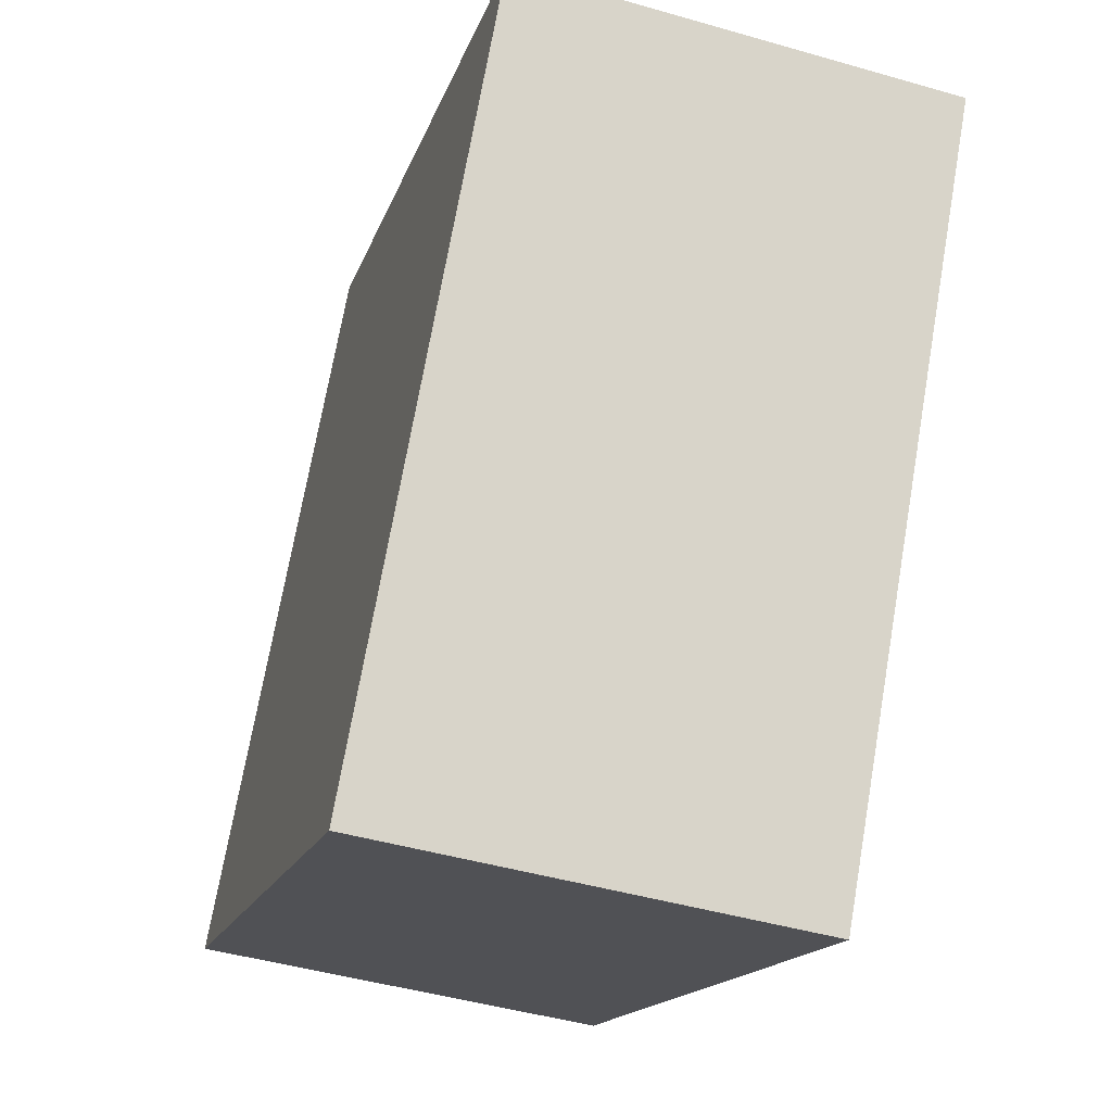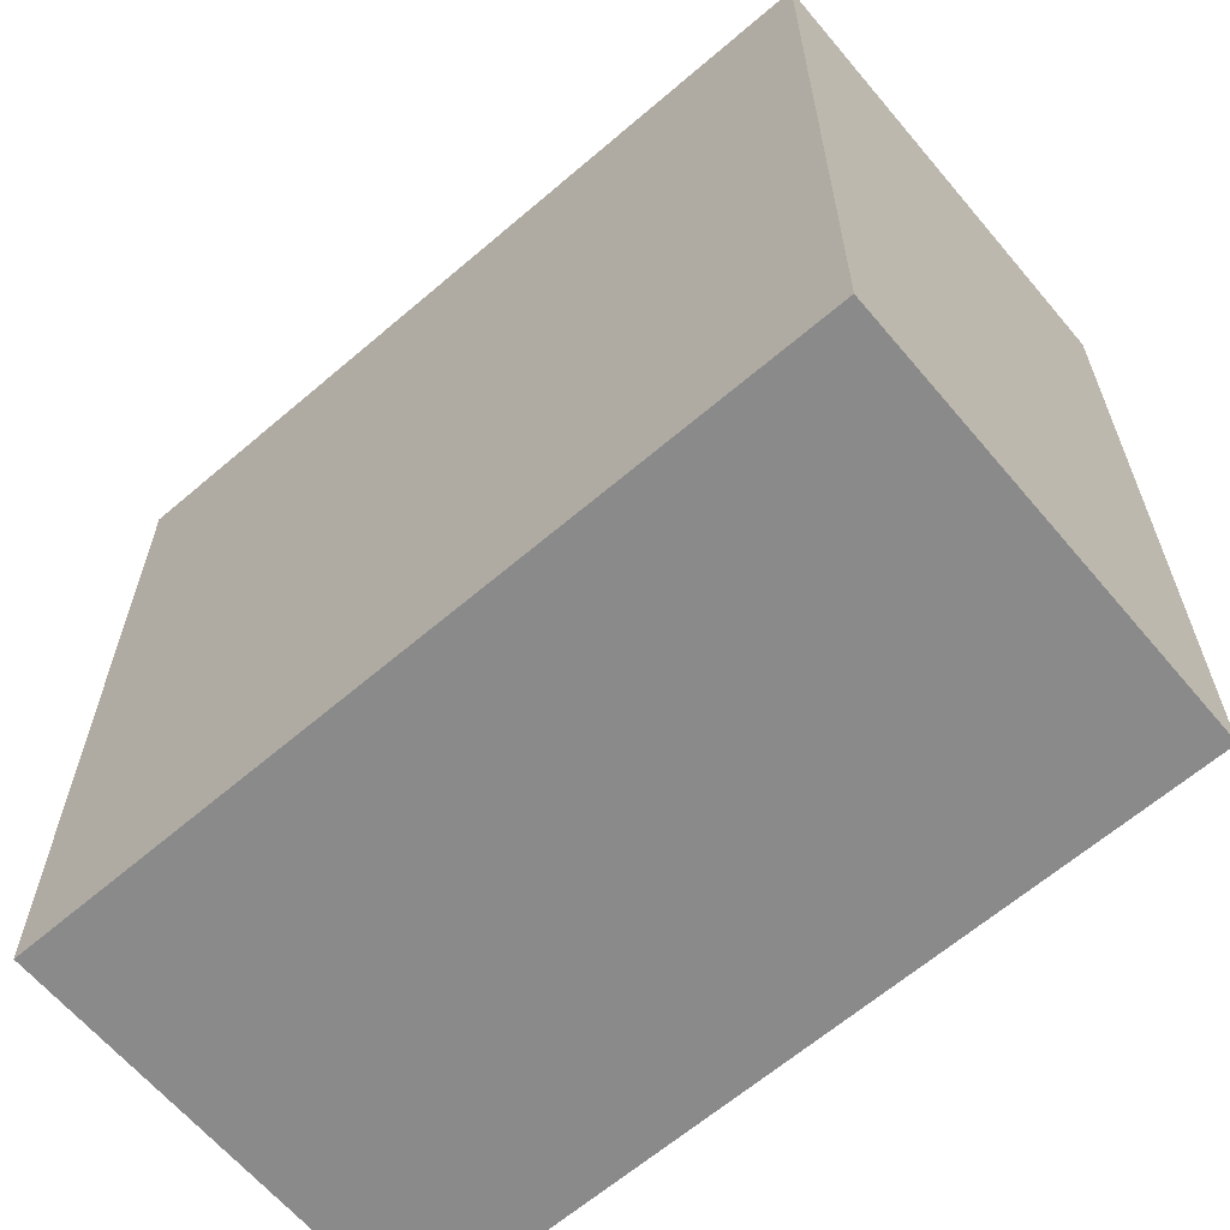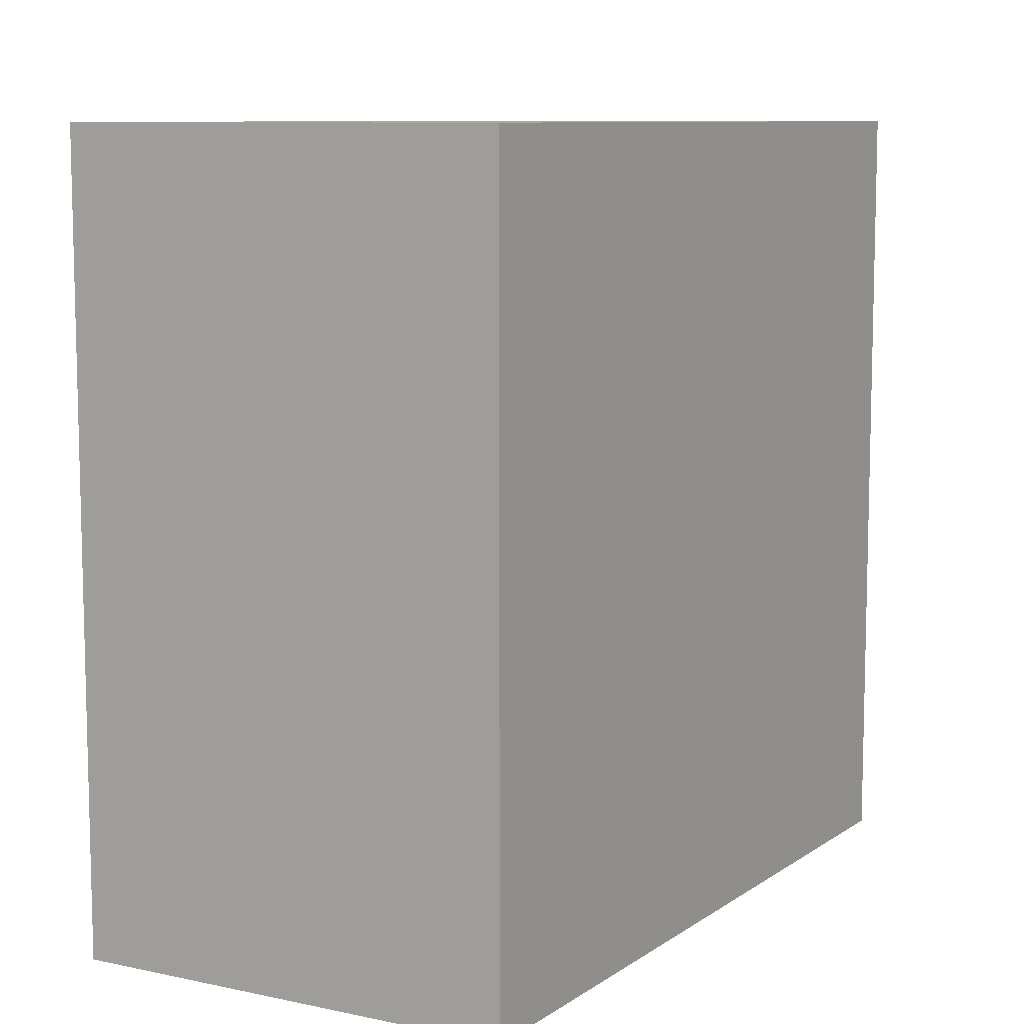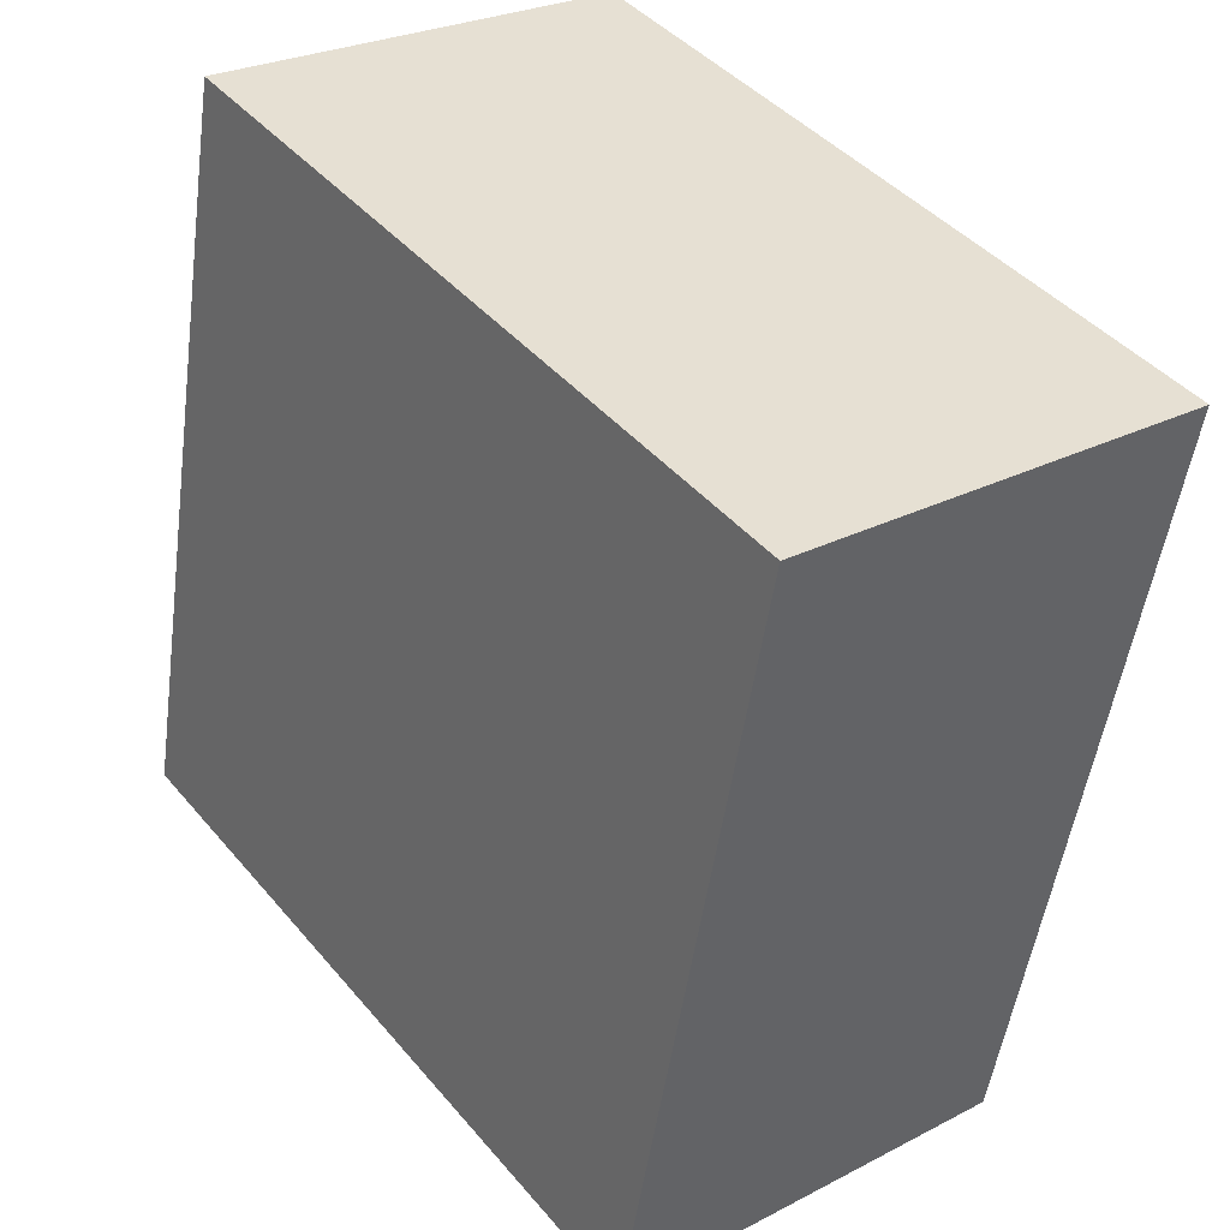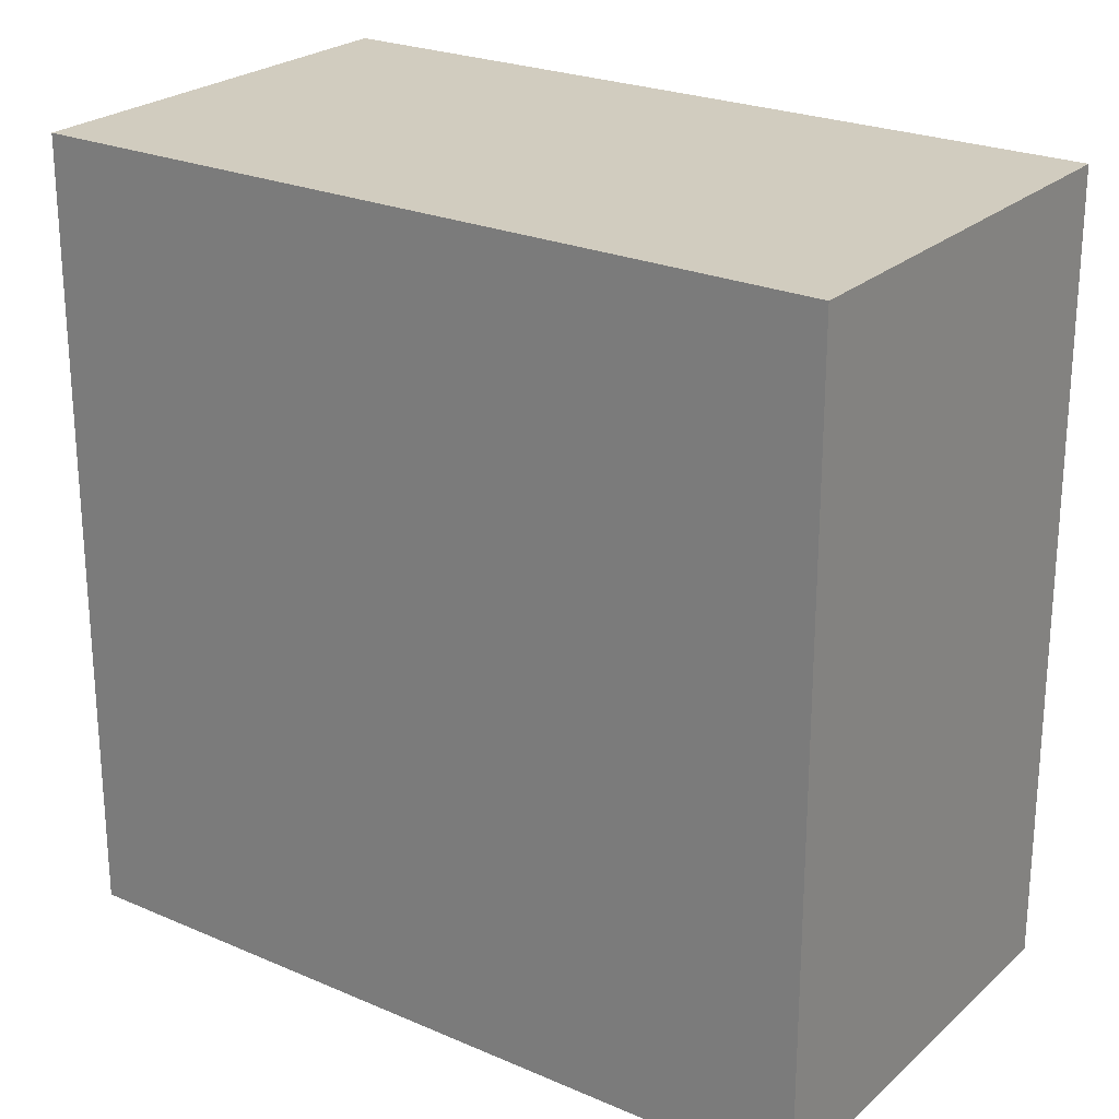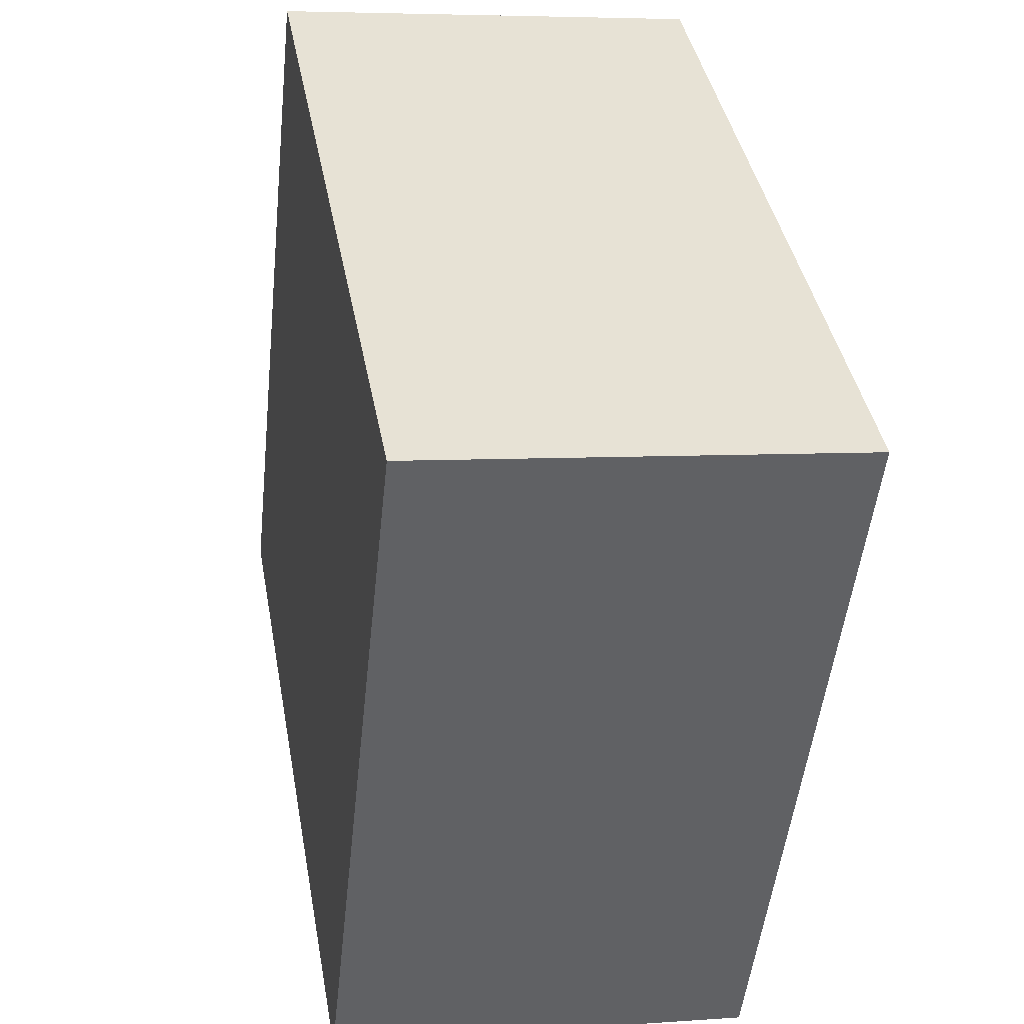
<metadata>
{"format":"obj","ext":"obj","renderer":"f3d","projection":"perspective","resolution":1024,"background":"white","views":[{"elev":-16.0,"azim":165.1,"up":"+Z"},{"elev":-63.6,"azim":120.7,"up":"+Y"},{"elev":9.1,"azim":-159.7,"up":"+Y"},{"elev":43.1,"azim":143.1,"up":"+Z"},{"elev":24.0,"azim":-64.5,"up":"+Y"},{"elev":-50.8,"azim":-6.1,"up":"+Z"}]}
</metadata>
<code>
v  0.9793 5.357 -5.372
v  3.976 2.987e-16 -4.878
v  0.9792 3.289e-16 -5.372
v  3.976 5.357 -4.878
v  0.0001139 5.357 -0.0001695
v  0 0 0
v  3.012 -3.038e-17 0.4961
v  3.012 5.357 0.496
g defaultobject
f 1 2 3
f 2 1 4
f 5 3 6
f 3 5 1
f 7 5 6
f 5 7 8
f 2 8 7
f 8 2 4
f 1 8 4
f 8 1 5
f 3 7 6
f 7 3 2

</code>
